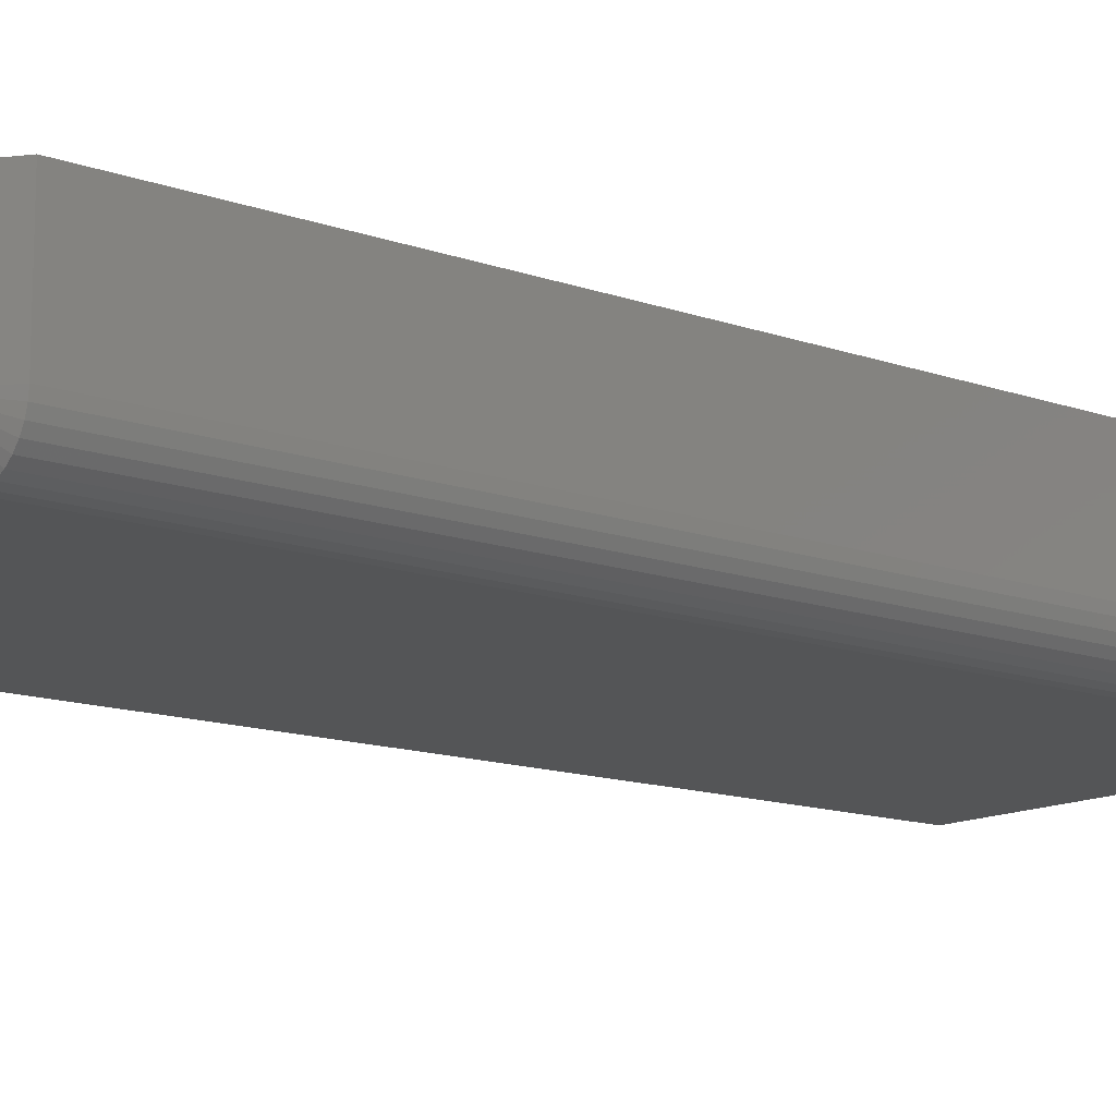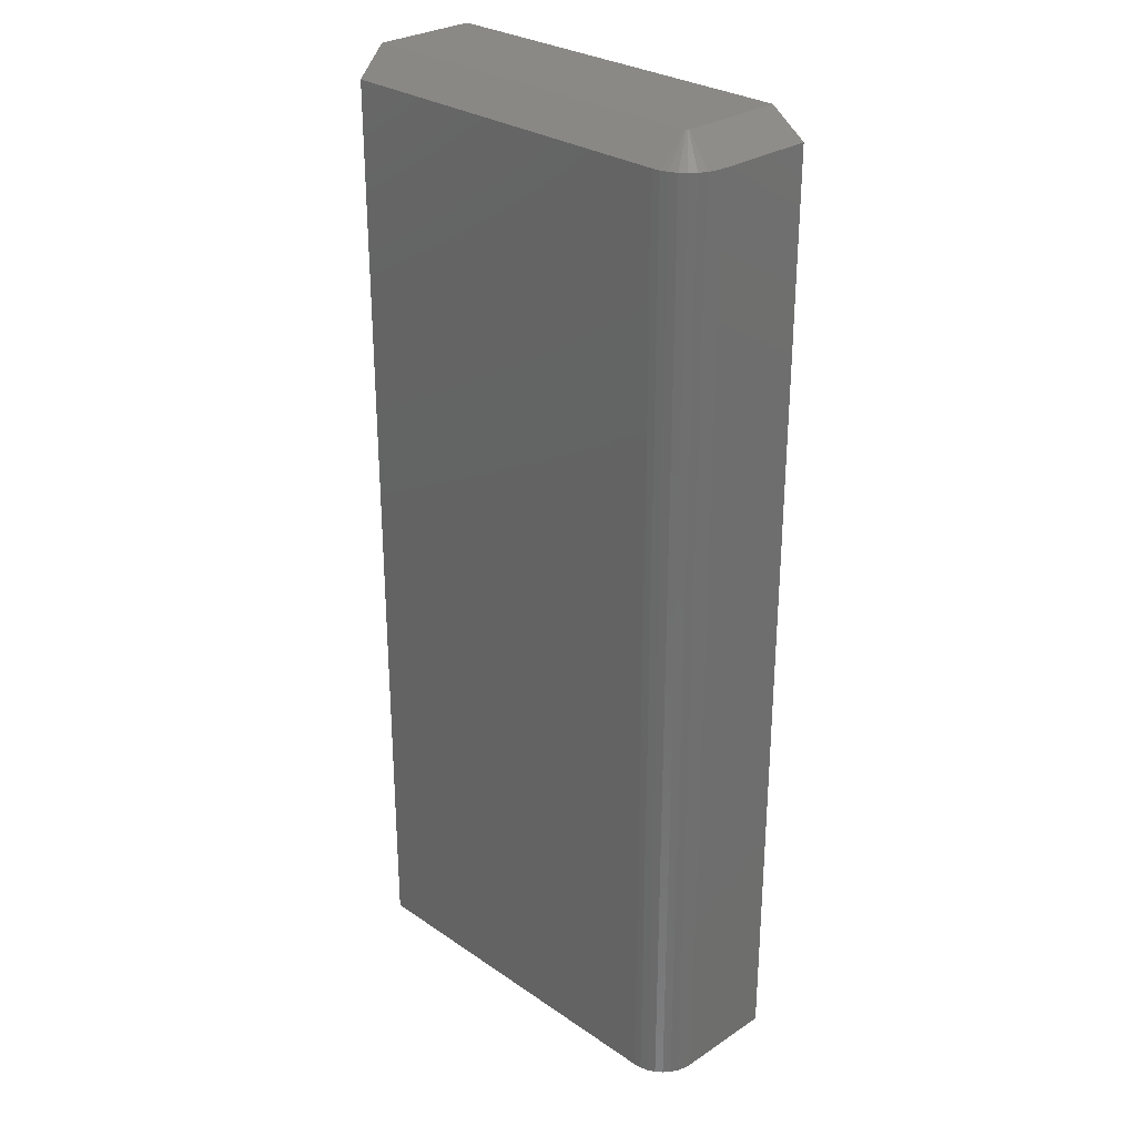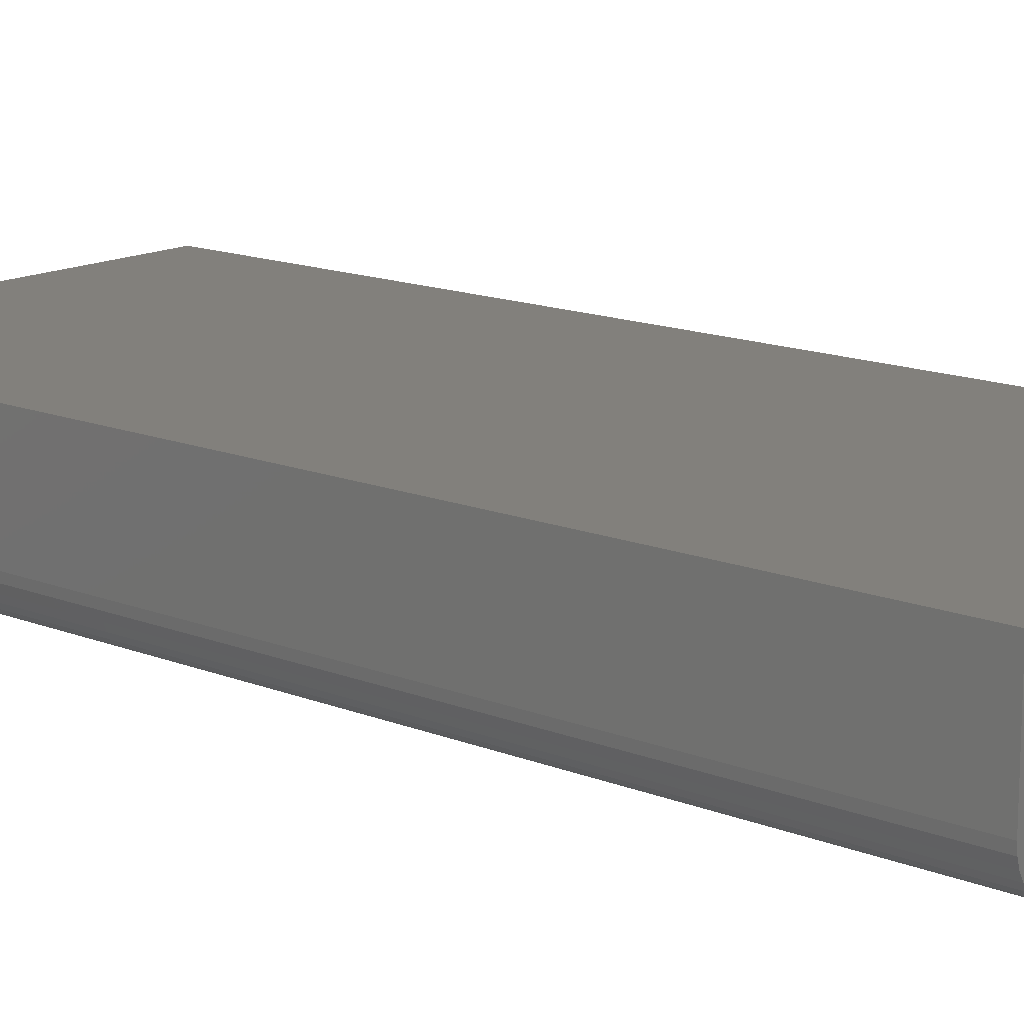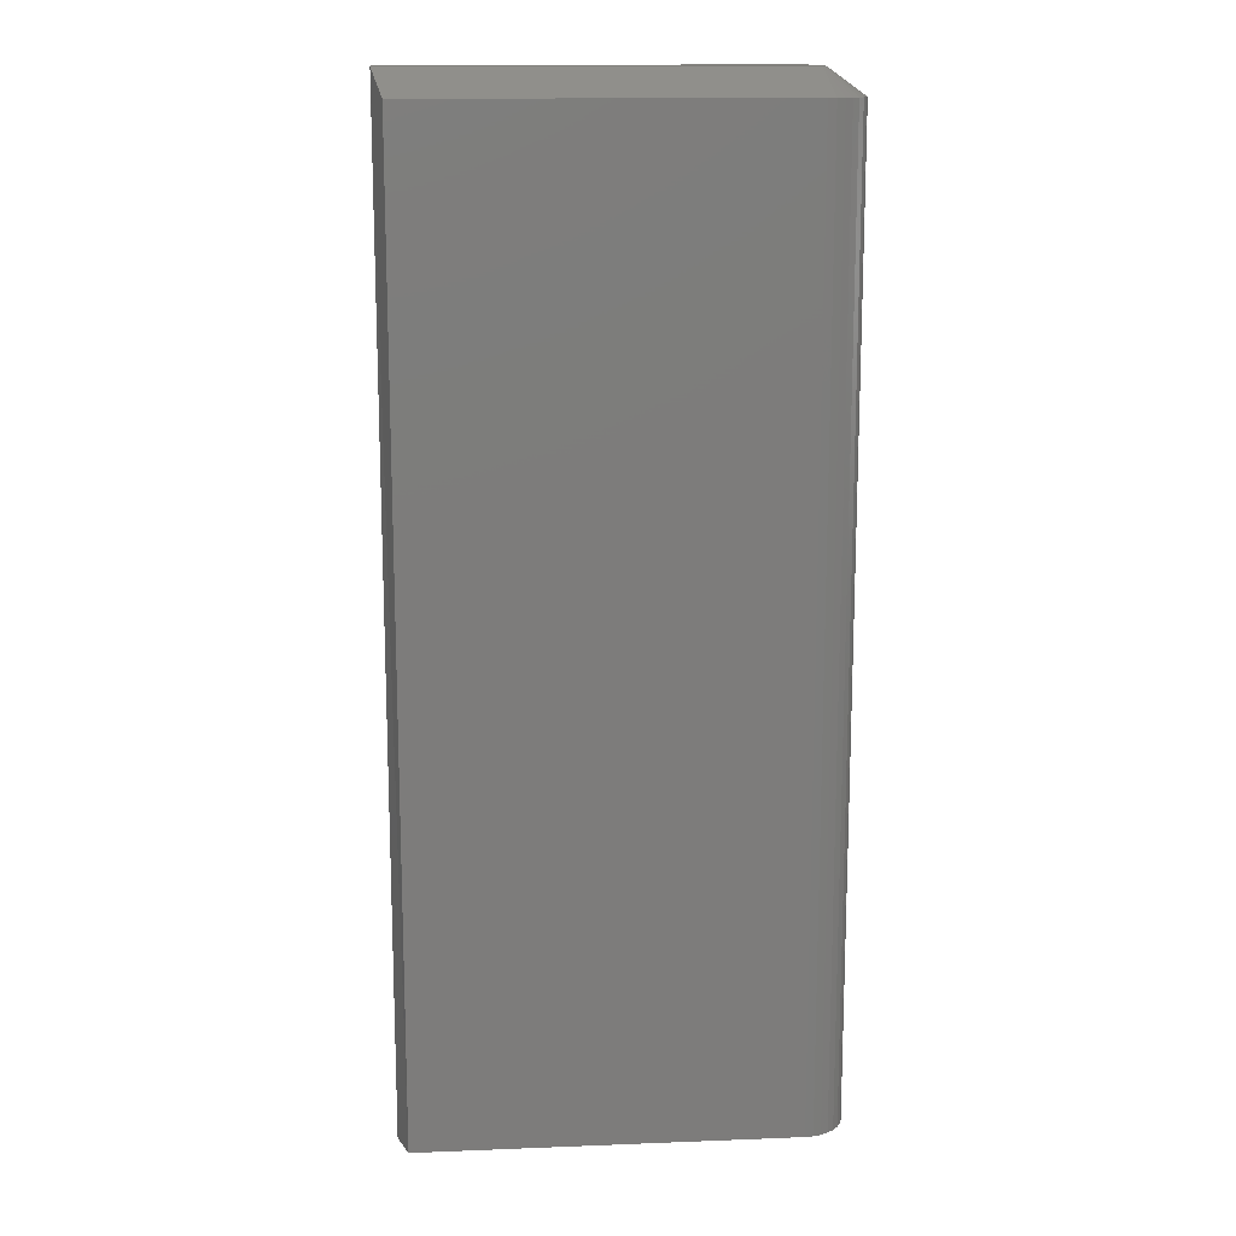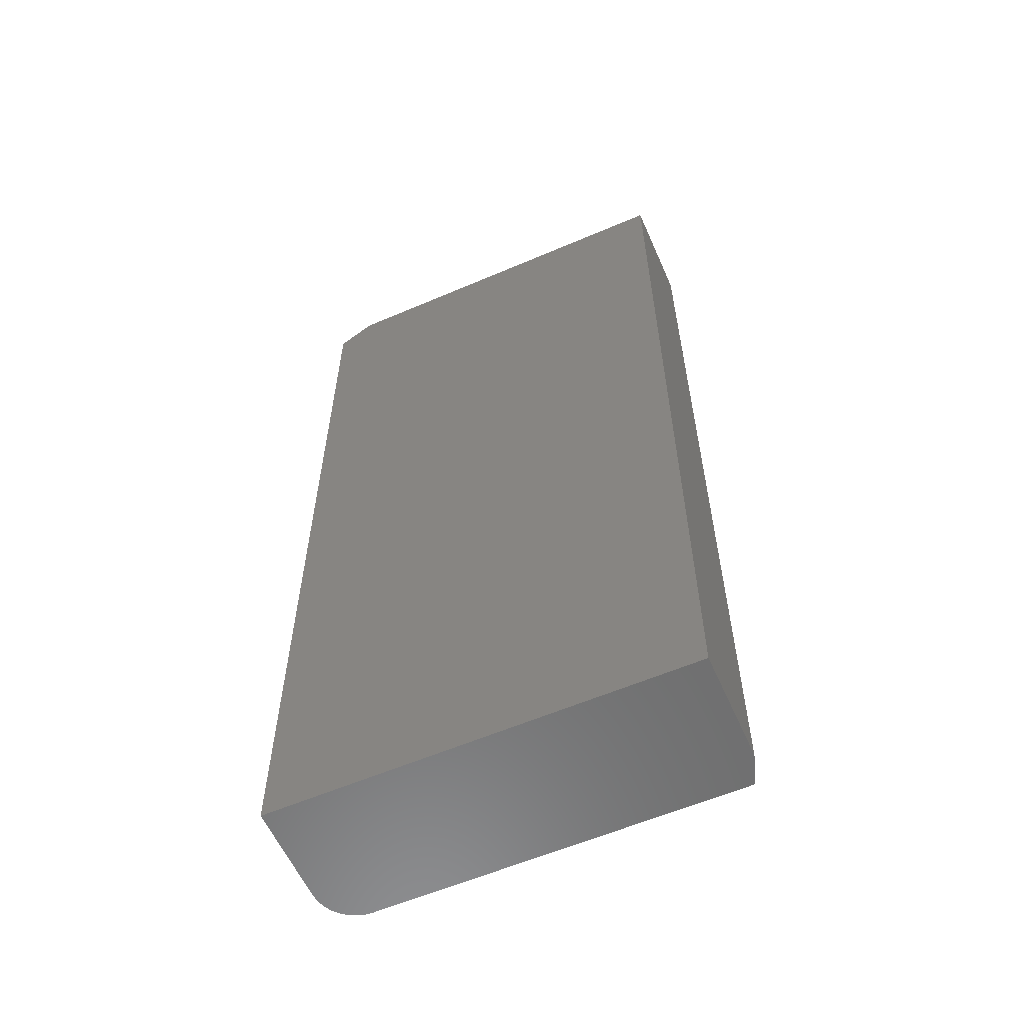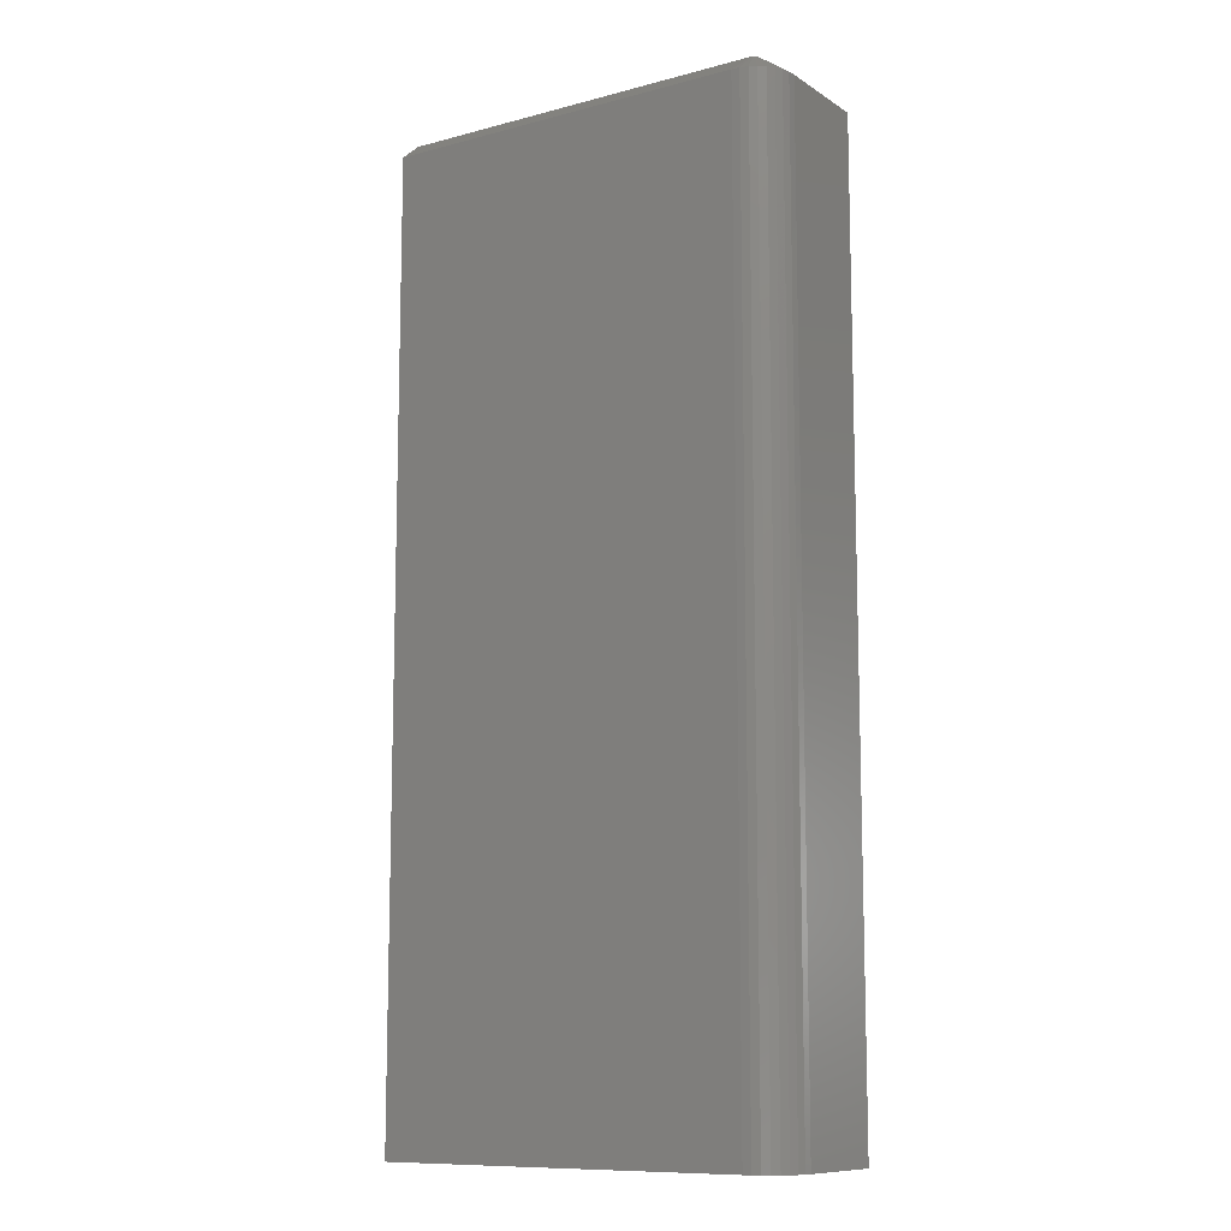
<metadata>
{"format":"stl","ext":"stl","renderer":"f3d","projection":"perspective","resolution":1024,"background":"white","views":[{"elev":-13.1,"azim":-129.5,"up":"+Z"},{"elev":28.6,"azim":-134.5,"up":"+Y"},{"elev":14.7,"azim":-49.2,"up":"+Z"},{"elev":14.3,"azim":175.1,"up":"+Y"},{"elev":-59.1,"azim":23.8,"up":"+Y"},{"elev":-10.6,"azim":-146.5,"up":"+Y"}]}
</metadata>
<code>
# stl→obj: 36 verts, 68 faces
v -0.2578 0.7109 -0.1094
v -0.2578 -0.75 -0.1094
v -0.27 0.7109 -0.1082
v -0.27 -0.75 -0.1082
v -0.2817 0.7109 -0.1046
v -0.2817 -0.75 -0.1046
v -0.2925 0.7109 -0.09884
v -0.2925 -0.75 -0.09884
v -0.302 0.7109 -0.09107
v -0.302 -0.75 -0.09107
v -0.3098 0.7109 -0.0816
v -0.3098 -0.75 -0.0816
v -0.3156 0.7109 -0.07079
v -0.3156 -0.75 -0.07079
v -0.3191 0.7109 -0.05907
v -0.3191 -0.75 -0.05907
v -0.3203 0.7109 -0.04688
v -0.3203 -0.75 -0.04688
v 0.3114 -0.75 -0.1094
v 0.3114 0.7109 -0.1094
v -0.2578 0.75 -0.05469
v -0.2608 0.75 -0.05409
v -0.2622 0.75 -0.05337
v -0.2593 0.75 -0.05454
v 0.3271 0.75 0.1094
v 0.3271 0.75 -0.05469
v -0.2633 0.75 -0.0524
v -0.2643 0.75 -0.05122
v -0.265 0.75 -0.04986
v -0.2655 0.75 -0.0484
v -0.2656 0.75 -0.04688
v -0.2656 0.75 0.1094
v -0.3203 0.7109 0.1094
v -0.3203 -0.75 0.1094
v 0.3271 -0.75 -0.0625
v 0.3271 -0.75 0.1094
f 1 2 3
f 3 2 4
f 3 4 5
f 5 4 6
f 5 6 7
f 7 6 8
f 7 8 9
f 9 8 10
f 9 10 11
f 11 10 12
f 11 12 13
f 13 12 14
f 13 14 15
f 15 14 16
f 15 16 17
f 17 16 18
f 2 1 19
f 19 1 20
f 21 22 23
f 21 24 22
f 21 25 26
f 23 27 28
f 23 28 29
f 23 29 30
f 23 30 31
f 32 25 21
f 32 21 23
f 32 23 31
f 33 17 34
f 34 17 18
f 35 19 26
f 26 19 20
f 34 36 33
f 33 36 25
f 33 25 32
f 36 35 25
f 25 35 26
f 26 20 21
f 21 20 1
f 32 31 33
f 33 31 17
f 31 30 17
f 30 15 17
f 1 3 21
f 3 24 21
f 5 7 22
f 22 3 5
f 24 3 22
f 7 9 27
f 23 7 27
f 22 7 23
f 11 13 28
f 28 9 11
f 27 9 28
f 30 13 15
f 29 13 30
f 28 13 29
f 36 19 35
f 18 16 34
f 2 19 36
f 2 36 34
f 2 34 16
f 2 16 14
f 2 14 12
f 2 12 10
f 2 10 8
f 2 8 6
f 2 6 4

</code>
